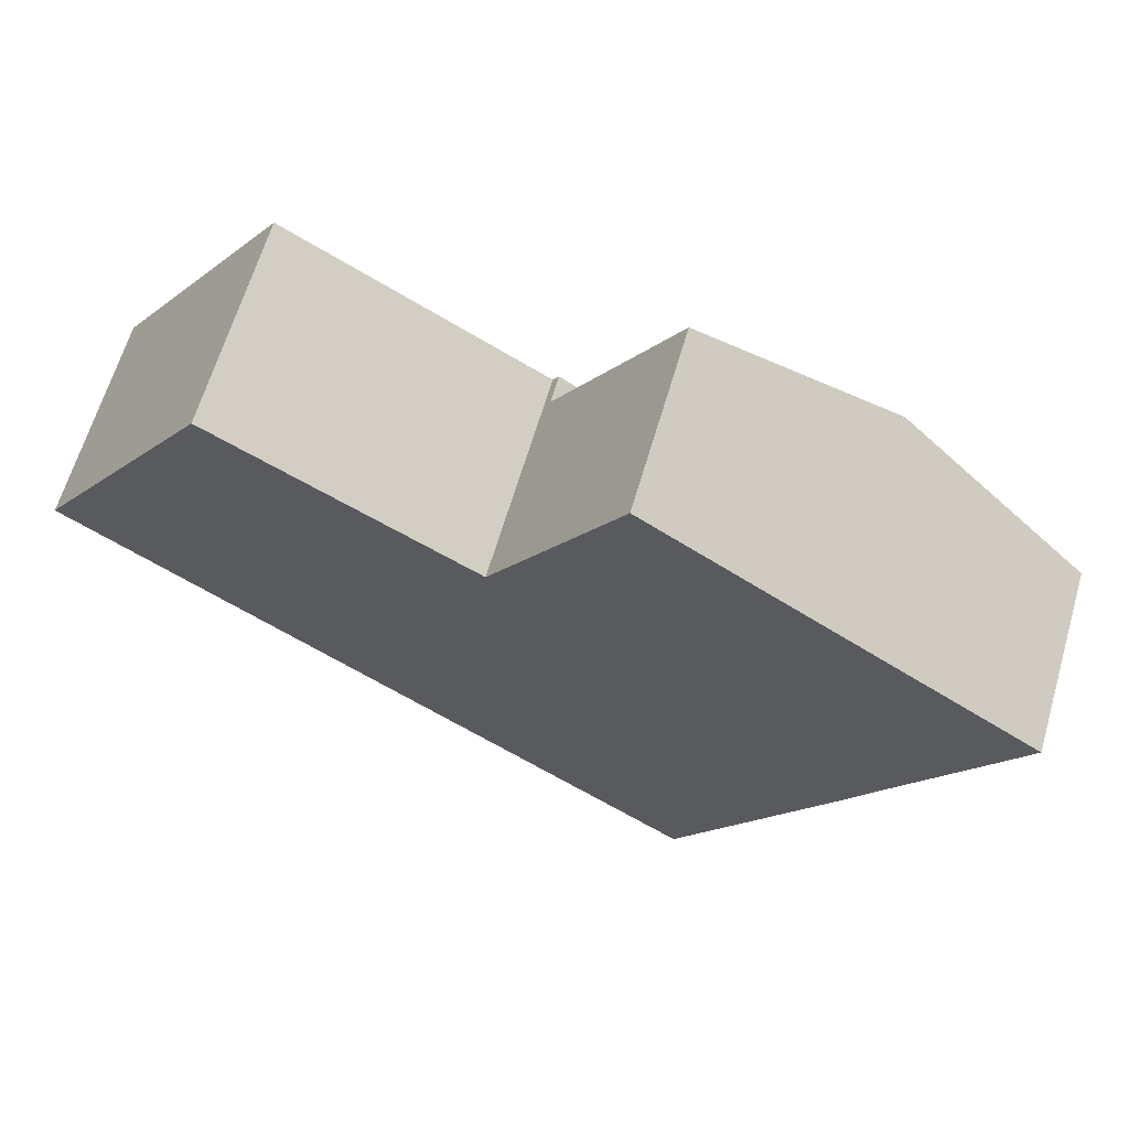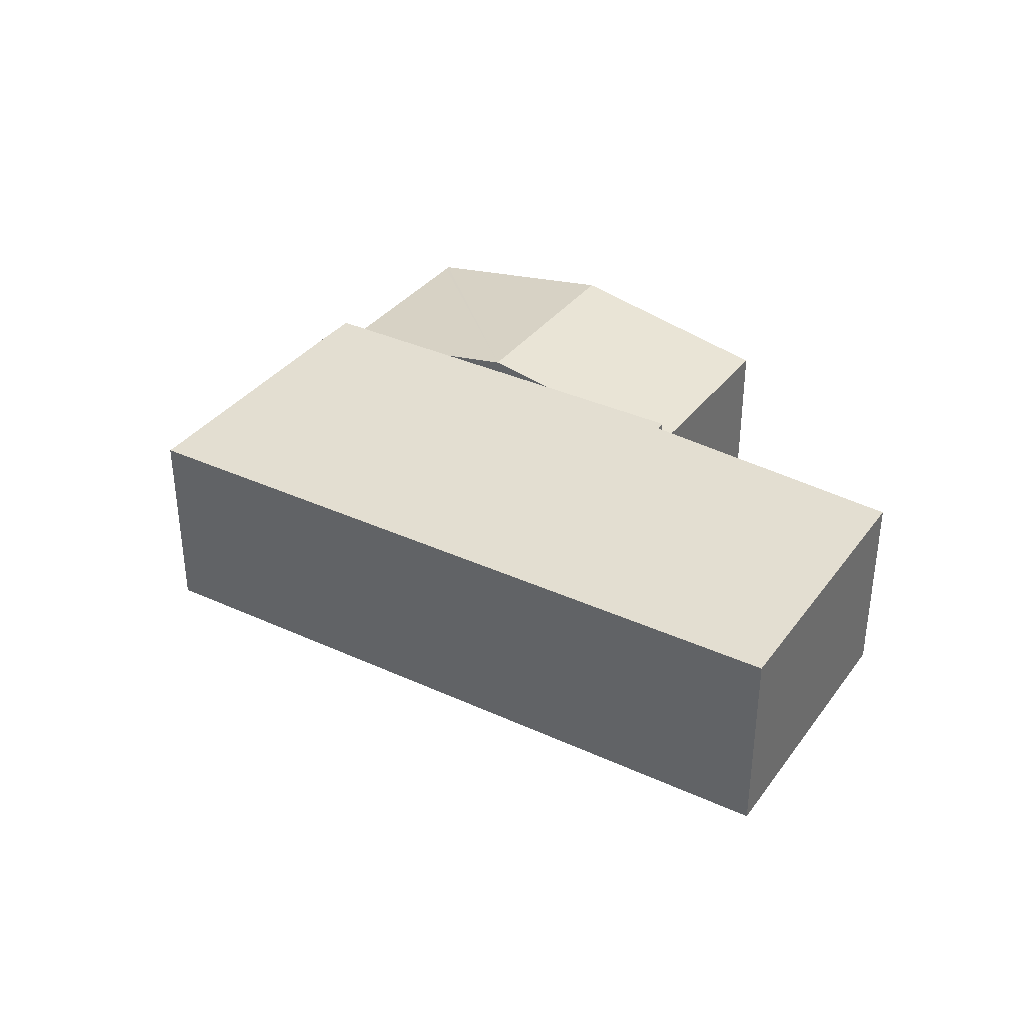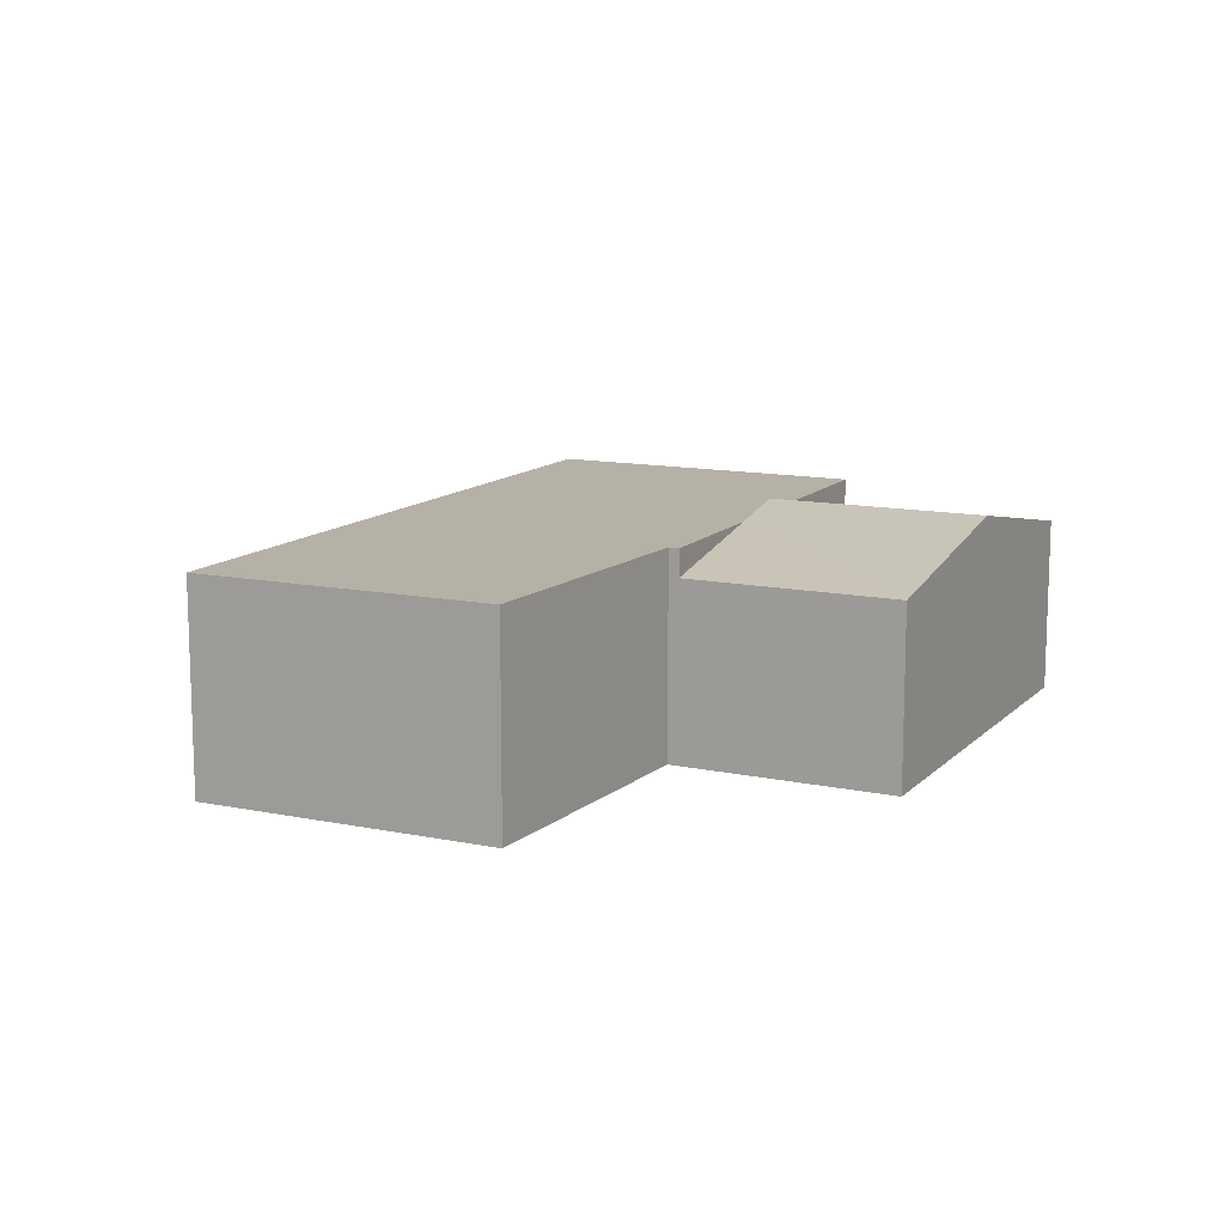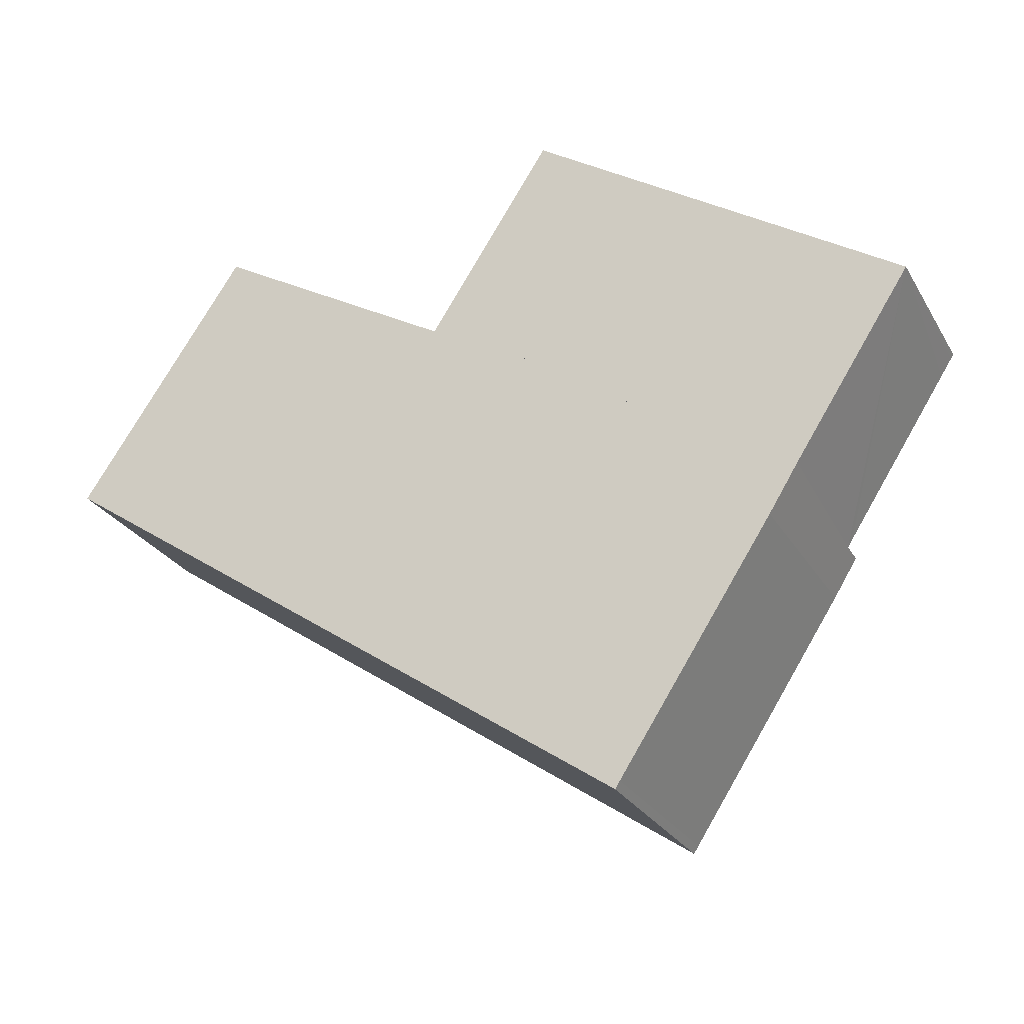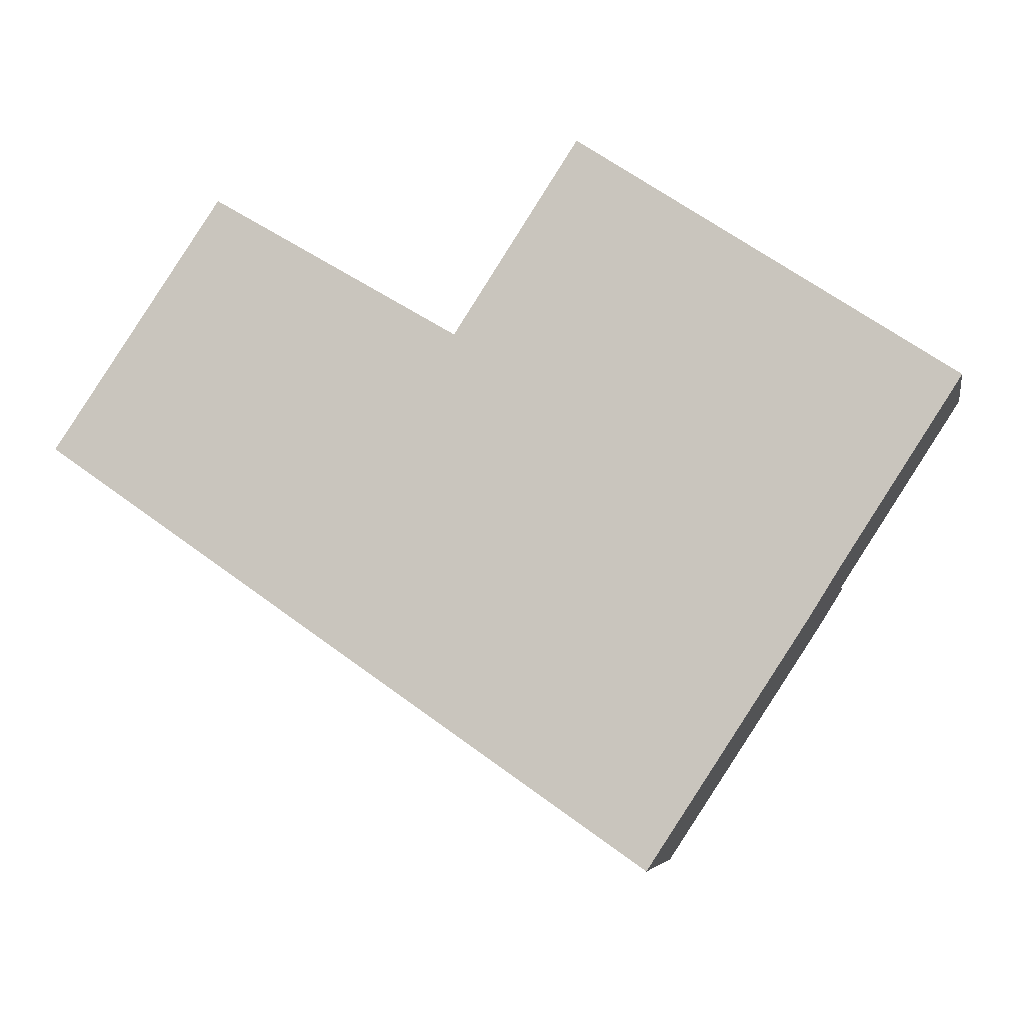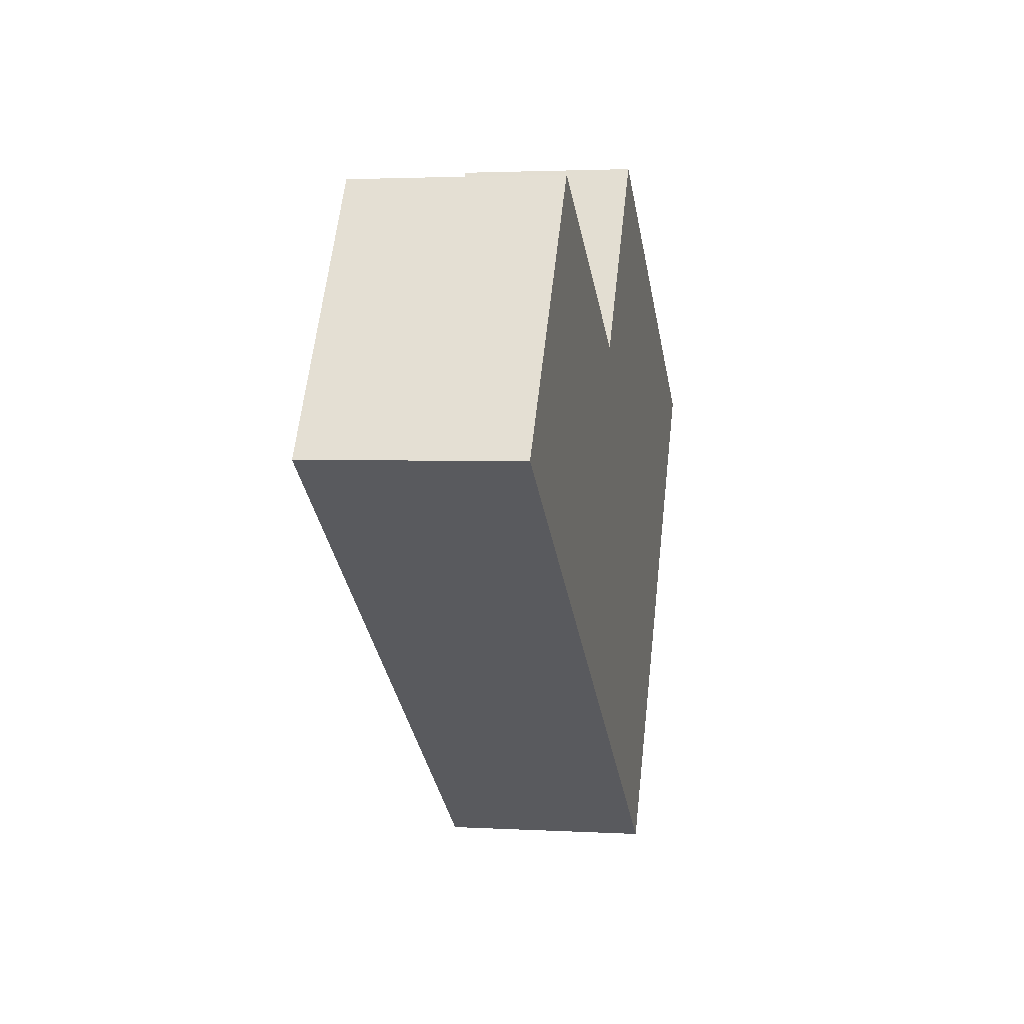
<metadata>
{"format":"obj","ext":"obj","renderer":"f3d","projection":"perspective","resolution":1024,"background":"white","views":[{"elev":64.4,"azim":16.4,"up":"+Z"},{"elev":36.3,"azim":-114.4,"up":"+Y"},{"elev":12.1,"azim":-30.1,"up":"+Y"},{"elev":-26.8,"azim":24.5,"up":"+Z"},{"elev":-5.7,"azim":10.4,"up":"+Z"},{"elev":2.5,"azim":-78.5,"up":"+Z"}]}
</metadata>
<code>
v  10.21 2.264 -1.69
v  10.14 2.264 -1.797
v  8.53 2.612 -0.677
v  6.955 2.261 3.813
v  7.058 2.612 0.345
v  5.436 2.261 1.471
v  7.794 2.772 -0.166
v  9.349 2.772 2.227
v  11.72 2.266 0.655
v  11.69 2.265 0.597
v  11.54 2.265 0.376
v  11.72 -4.011e-17 0.655
v  10.21 1.035e-16 -1.69
v  10.14 1.1e-16 -1.797
v  11.69 -3.656e-17 0.597
v  11.54 -2.302e-17 0.376
v  8.53 4.145e-17 -0.677
v  7.794 1.016e-17 -0.166
v  7.058 -2.113e-17 0.345
v  5.436 -9.007e-17 1.471
v  6.955 -2.335e-16 3.813
v  9.349 -1.364e-16 2.227
v  2.188 2.612 3.235
v  3.007 2.612 -2.088
v  0 2.612 1.599e-16
v  7.796 2.612 -5.414
v  5.276 2.612 1.406
v  5.361 2.612 1.356
v  5.436 2.612 1.471
v  7.856 2.612 -5.32
v  9.832 2.612 -2.294
v  7.794 2.612 -0.166
v  10.14 2.612 -1.797
v  5.361 -8.303e-17 1.356
v  5.276 -8.609e-17 1.406
v  2.188 -1.981e-16 3.235
v  0 0 0
v  9.832 1.405e-16 -2.294
v  7.856 3.258e-16 -5.32
v  7.796 3.315e-16 -5.414
v  3.007 1.279e-16 -2.088
g defaultobject
f 1 2 3
f 4 5 6
f 5 4 7
f 7 4 8
f 9 7 8
f 7 9 10
f 7 10 11
f 7 11 1
f 7 1 3
f 12 10 9
f 10 12 11
f 11 12 1
f 1 12 2
f 2 12 13
f 2 13 14
f 13 12 15
f 13 15 16
f 14 3 2
f 3 14 7
f 7 14 17
f 7 17 5
f 5 17 6
f 6 17 18
f 6 18 19
f 6 19 20
f 20 4 6
f 4 20 21
f 21 8 4
f 8 21 22
f 8 22 9
f 9 22 12
f 19 21 20
f 21 19 22
f 22 19 18
f 22 18 17
f 22 17 12
f 12 17 13
f 13 17 14
f 12 13 15
f 15 13 16
f 23 24 25
f 24 23 26
f 26 23 27
f 26 27 28
f 26 28 29
f 26 29 5
f 26 5 30
f 30 5 31
f 31 5 32
f 31 32 3
f 31 3 33
f 27 34 28
f 34 27 23
f 34 23 35
f 35 23 36
f 20 5 29
f 5 20 32
f 32 20 19
f 32 19 3
f 3 19 33
f 33 19 18
f 33 18 17
f 33 17 14
f 34 29 28
f 29 34 20
f 37 23 25
f 23 37 36
f 14 31 33
f 31 14 38
f 38 30 31
f 30 38 39
f 30 39 26
f 26 39 40
f 40 24 26
f 24 40 41
f 24 41 25
f 25 41 37
f 14 39 38
f 39 14 17
f 39 17 40
f 40 17 41
f 41 17 18
f 41 18 19
f 41 19 34
f 34 19 20
f 41 34 35
f 41 35 36
f 41 36 37

</code>
